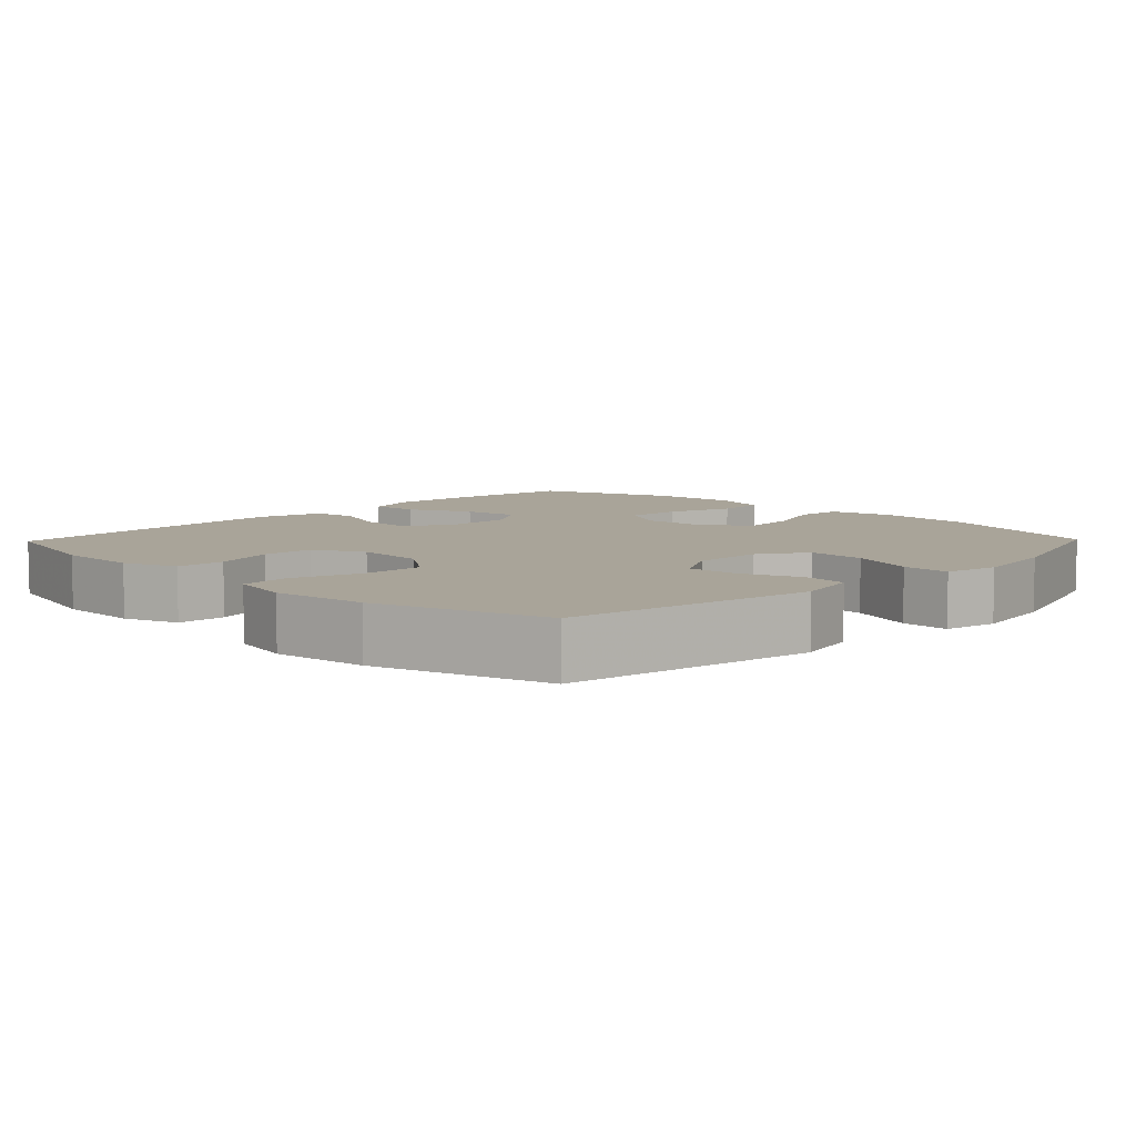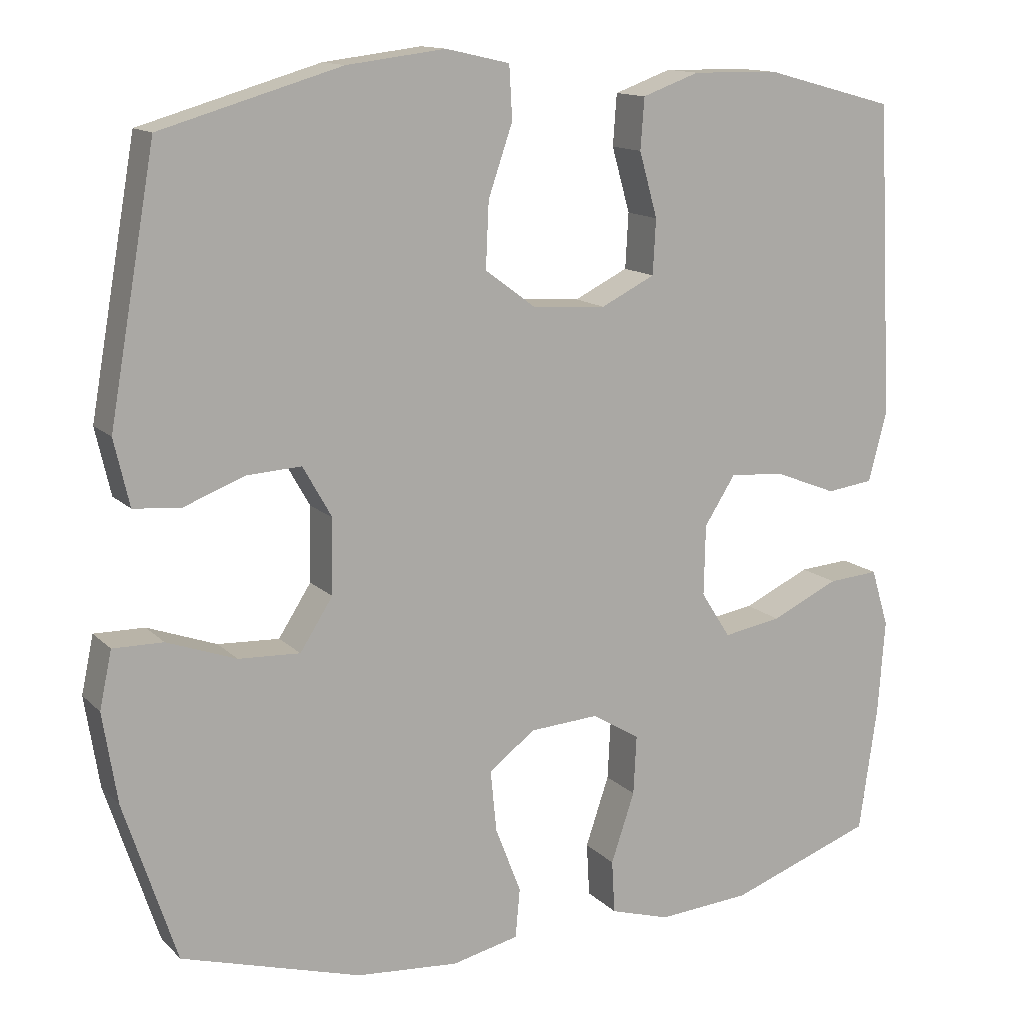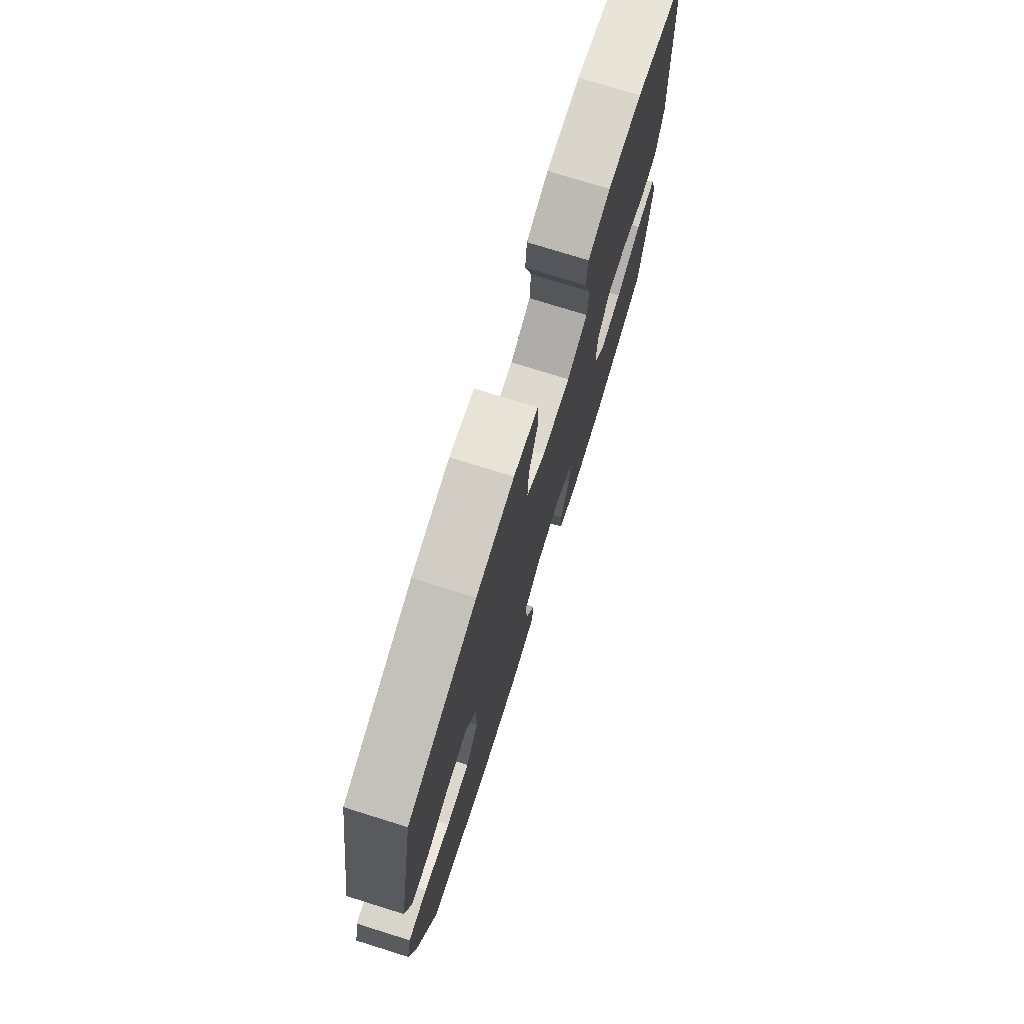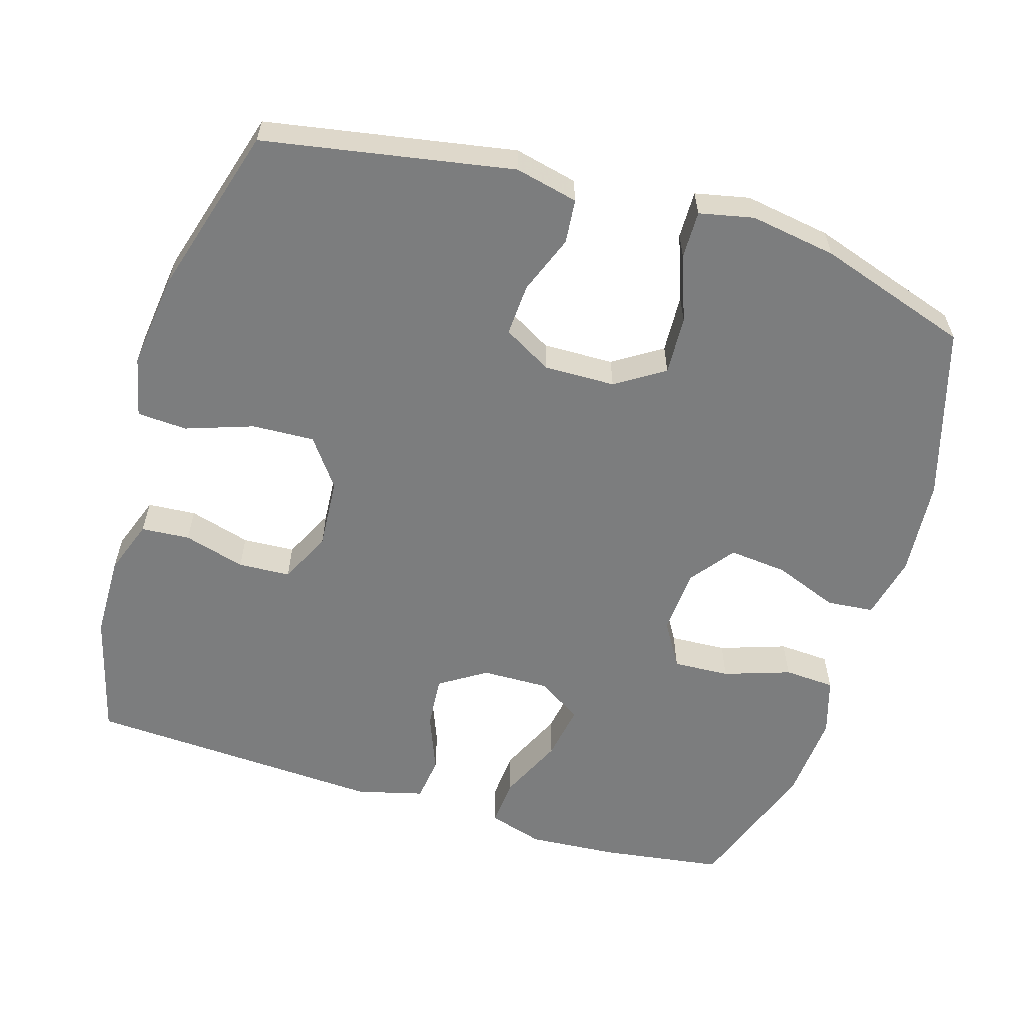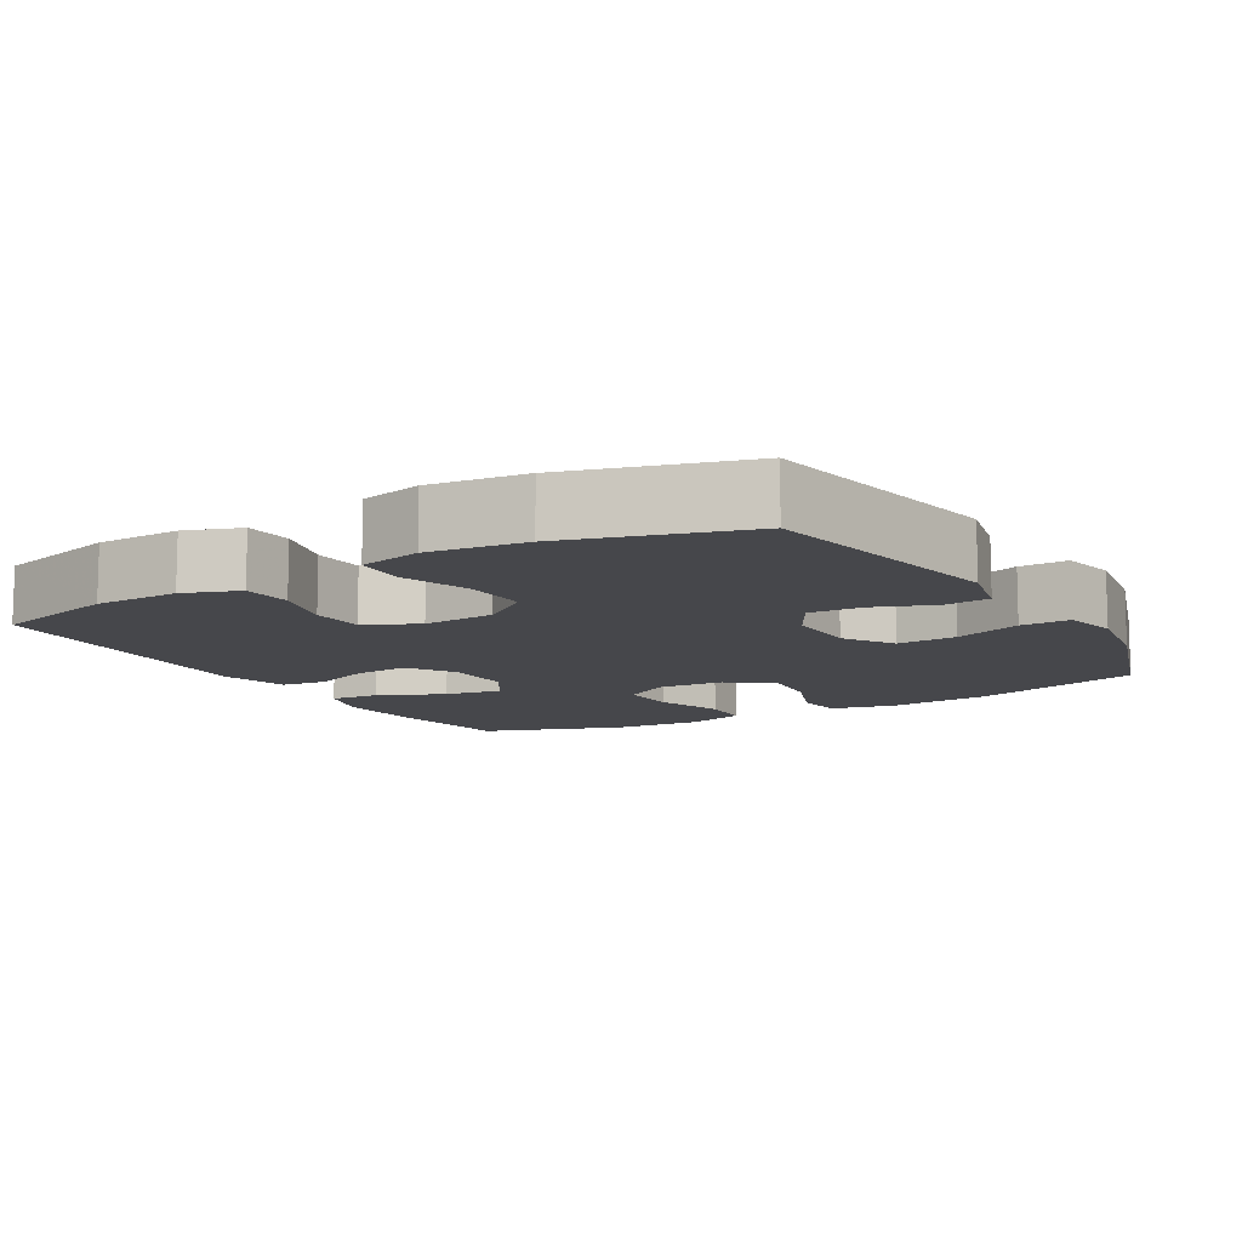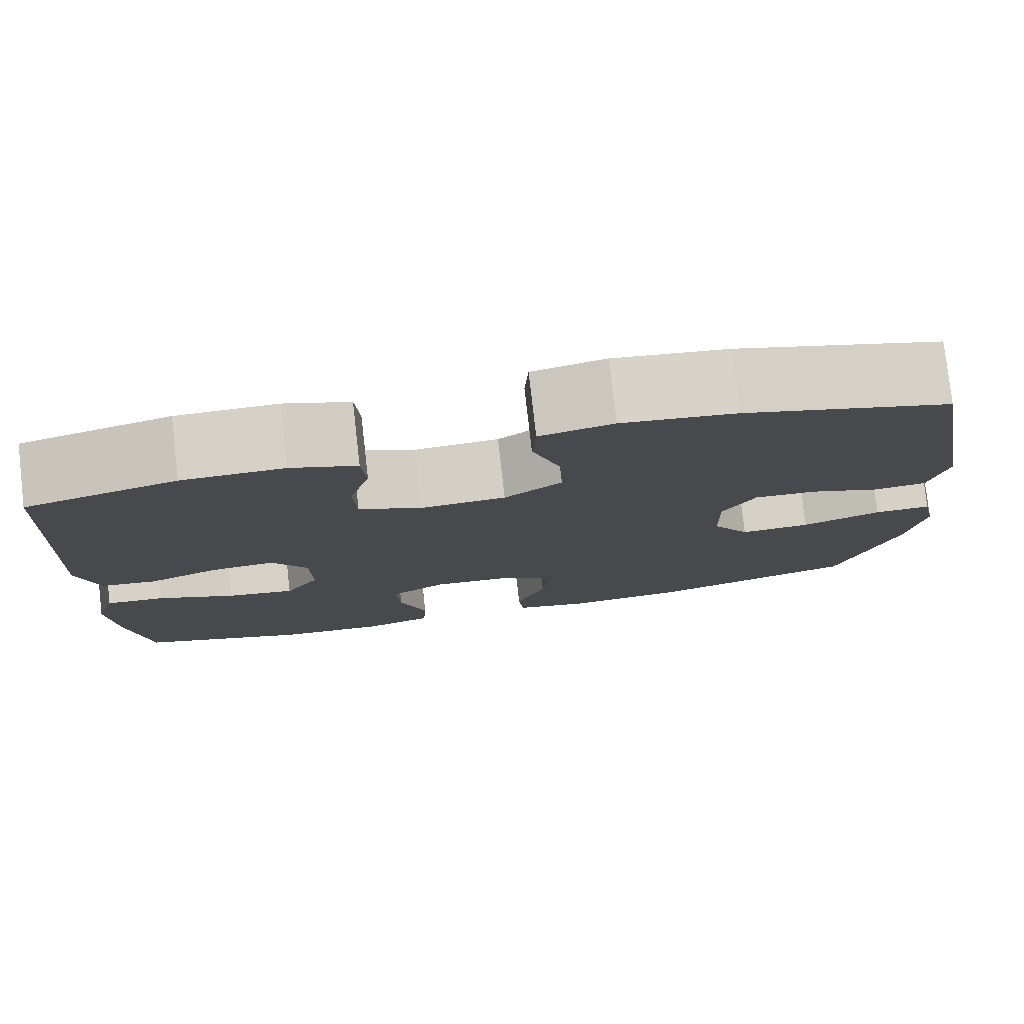
<metadata>
{"format":"obj","ext":"obj","renderer":"f3d","projection":"perspective","resolution":1024,"background":"white","views":[{"elev":7.3,"azim":44.1,"up":"+Y"},{"elev":13.4,"azim":153.0,"up":"+Z"},{"elev":75.7,"azim":107.3,"up":"+Z"},{"elev":-59.0,"azim":73.1,"up":"+Y"},{"elev":-10.7,"azim":30.5,"up":"+Y"},{"elev":78.7,"azim":-6.5,"up":"+Z"}]}
</metadata>
<code>
v -0.5 0.07 -0.5
v -0.524 0.07 -0.333
v -0.533 0.07 -0.209
v -0.51 0.07 -0.133
v -0.443 0.07 -0.138
v -0.354 0.07 -0.179
v -0.277 0.07 -0.192
v -0.238 0.07 -0.131
v -0.24 0.07 -0.038
v -0.281 0.07 0.026
v -0.354 0.07 0.02
v -0.435 0.07 -0.012
v -0.497 0.07 -0.004
v -0.521 0.07 0.088
v -0.5 0.07 0.5
v -0.329 0.07 0.546
v -0.214 0.07 0.548
v -0.139 0.07 0.521
v -0.134 0.07 0.454
v -0.158 0.07 0.369
v -0.154 0.07 0.297
v -0.083 0.07 0.262
v 0.015 0.07 0.269
v 0.081 0.07 0.318
v 0.077 0.07 0.404
v 0.045 0.07 0.497
v 0.049 0.07 0.566
v 0.133 0.07 0.585
v 0.263 0.07 0.569
v 0.5 0.07 0.5
v 0.561 0.07 0.156
v 0.541 0.07 0.069
v 0.48 0.07 0.063
v 0.399 0.07 0.094
v 0.327 0.07 0.098
v 0.289 0.07 0.031
v 0.291 0.07 -0.067
v 0.334 0.07 -0.134
v 0.415 0.07 -0.13
v 0.506 0.07 -0.097
v 0.572 0.07 -0.096
v 0.588 0.07 -0.171
v 0.569 0.07 -0.29
v 0.5 0.07 -0.5
v 0.263 0.07 -0.57
v 0.128 0.07 -0.581
v 0.04 0.07 -0.561
v 0.034 0.07 -0.496
v 0.068 0.07 -0.408
v 0.076 0.07 -0.327
v 0.015 0.07 -0.281
v -0.076 0.07 -0.275
v -0.139 0.07 -0.313
v -0.135 0.07 -0.391
v -0.104 0.07 -0.483
v -0.108 0.07 -0.553
v -0.187 0.07 -0.577
v -0.309 0.07 -0.568
v -0.5 0 -0.5
v -0.524 0 -0.333
v -0.533 0 -0.209
v -0.51 0 -0.133
v -0.443 0 -0.138
v -0.354 0 -0.179
v -0.277 0 -0.192
v -0.238 0 -0.131
v -0.24 0 -0.038
v -0.281 0 0.026
v -0.354 0 0.02
v -0.435 0 -0.012
v -0.497 0 -0.004
v -0.521 0 0.088
v -0.5 0 0.5
v -0.329 0 0.546
v -0.214 0 0.548
v -0.139 0 0.521
v -0.134 0 0.454
v -0.158 0 0.369
v -0.154 0 0.297
v -0.083 0 0.262
v 0.015 0 0.269
v 0.081 0 0.318
v 0.077 0 0.404
v 0.045 0 0.497
v 0.049 0 0.566
v 0.133 0 0.585
v 0.263 0 0.569
v 0.5 0 0.5
v 0.561 0 0.156
v 0.541 0 0.069
v 0.48 0 0.063
v 0.399 0 0.094
v 0.327 0 0.098
v 0.289 0 0.031
v 0.291 0 -0.067
v 0.334 0 -0.134
v 0.415 0 -0.13
v 0.506 0 -0.097
v 0.572 0 -0.096
v 0.588 0 -0.171
v 0.569 0 -0.29
v 0.5 0 -0.5
v 0.263 0 -0.57
v 0.128 0 -0.581
v 0.04 0 -0.561
v 0.034 0 -0.496
v 0.068 0 -0.408
v 0.076 0 -0.327
v 0.015 0 -0.281
v -0.076 0 -0.275
v -0.139 0 -0.313
v -0.135 0 -0.391
v -0.104 0 -0.483
v -0.108 0 -0.553
v -0.187 0 -0.577
v -0.309 0 -0.568
f 4 5 6
f 3 4 6
f 2 3 6
f 1 2 6
f 58 1 6
f 57 58 6
f 56 57 6
f 55 56 6
f 54 55 6
f 53 54 6 7
f 52 53 7 8
f 51 52 8 9
f 50 51 9 10
f 47 48 49
f 46 47 49
f 45 46 49
f 44 45 49
f 43 44 49
f 42 43 49
f 41 42 49
f 40 41 49
f 39 40 49
f 38 39 49 50
f 37 38 50 10
f 32 33 34
f 31 32 34
f 30 31 34
f 29 30 34
f 28 29 34
f 27 28 34
f 26 27 34
f 25 26 34
f 24 25 34 35
f 23 24 35 36
f 18 19 20
f 17 18 20
f 16 17 20
f 15 16 20
f 14 15 20
f 13 14 20
f 12 13 20
f 11 12 20
f 10 11 20 21
f 36 37 10
f 23 36 10
f 22 23 10
f 10 21 22
f 64 63 62
f 64 62 61
f 64 61 60
f 64 60 59
f 64 59 116
f 64 116 115
f 64 115 114
f 64 114 113
f 64 113 112
f 65 64 112 111
f 66 65 111 110
f 67 66 110 109
f 68 67 109 108
f 107 106 105
f 107 105 104
f 107 104 103
f 107 103 102
f 107 102 101
f 107 101 100
f 107 100 99
f 107 99 98
f 107 98 97
f 108 107 97 96
f 68 108 96 95
f 92 91 90
f 92 90 89
f 92 89 88
f 92 88 87
f 92 87 86
f 92 86 85
f 92 85 84
f 92 84 83
f 93 92 83 82
f 94 93 82 81
f 78 77 76
f 78 76 75
f 78 75 74
f 78 74 73
f 78 73 72
f 78 72 71
f 78 71 70
f 78 70 69
f 79 78 69 68
f 68 95 94
f 68 94 81
f 68 81 80
f 80 79 68
f 1 59 60 2
f 2 60 61 3
f 3 61 62 4
f 4 62 63 5
f 5 63 64 6
f 6 64 65 7
f 7 65 66 8
f 8 66 67 9
f 9 67 68 10
f 10 68 69 11
f 11 69 70 12
f 12 70 71 13
f 13 71 72 14
f 14 72 73 15
f 15 73 74 16
f 16 74 75 17
f 17 75 76 18
f 18 76 77 19
f 19 77 78 20
f 20 78 79 21
f 21 79 80 22
f 22 80 81 23
f 23 81 82 24
f 24 82 83 25
f 25 83 84 26
f 26 84 85 27
f 27 85 86 28
f 28 86 87 29
f 29 87 88 30
f 30 88 89 31
f 31 89 90 32
f 32 90 91 33
f 33 91 92 34
f 34 92 93 35
f 35 93 94 36
f 36 94 95 37
f 37 95 96 38
f 38 96 97 39
f 39 97 98 40
f 40 98 99 41
f 41 99 100 42
f 42 100 101 43
f 43 101 102 44
f 44 102 103 45
f 45 103 104 46
f 46 104 105 47
f 47 105 106 48
f 48 106 107 49
f 49 107 108 50
f 50 108 109 51
f 51 109 110 52
f 52 110 111 53
f 53 111 112 54
f 54 112 113 55
f 55 113 114 56
f 56 114 115 57
f 57 115 116 58
f 58 116 59 1

</code>
